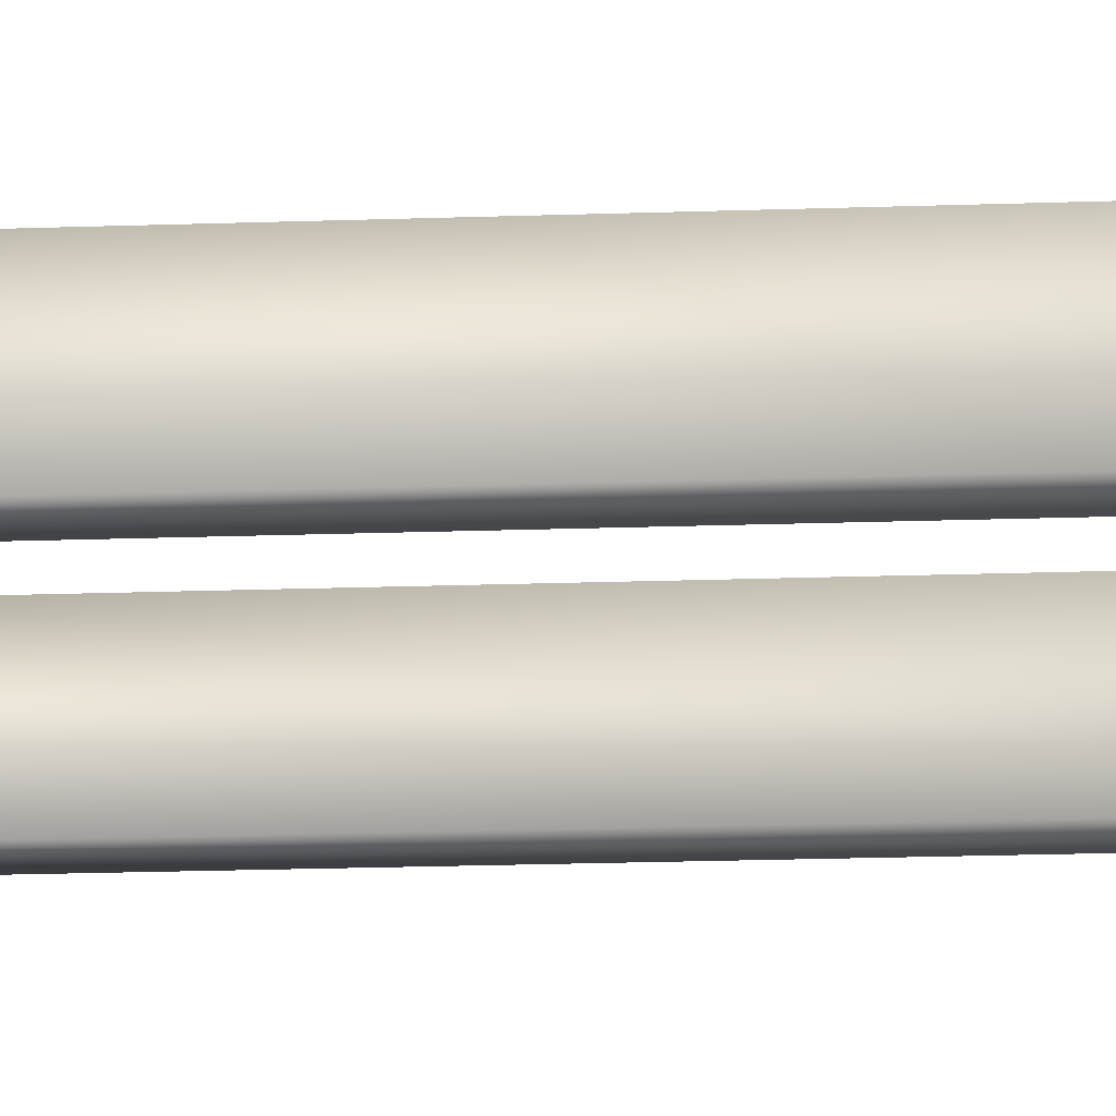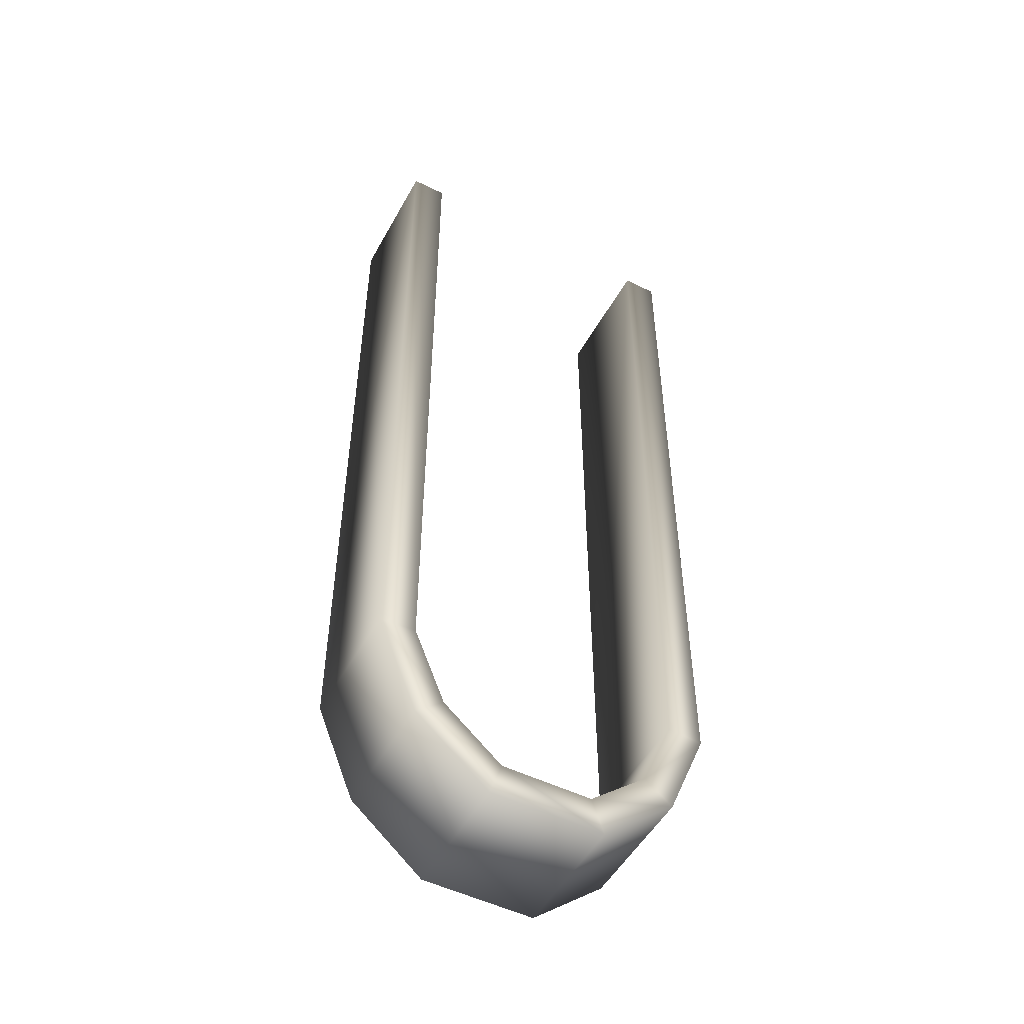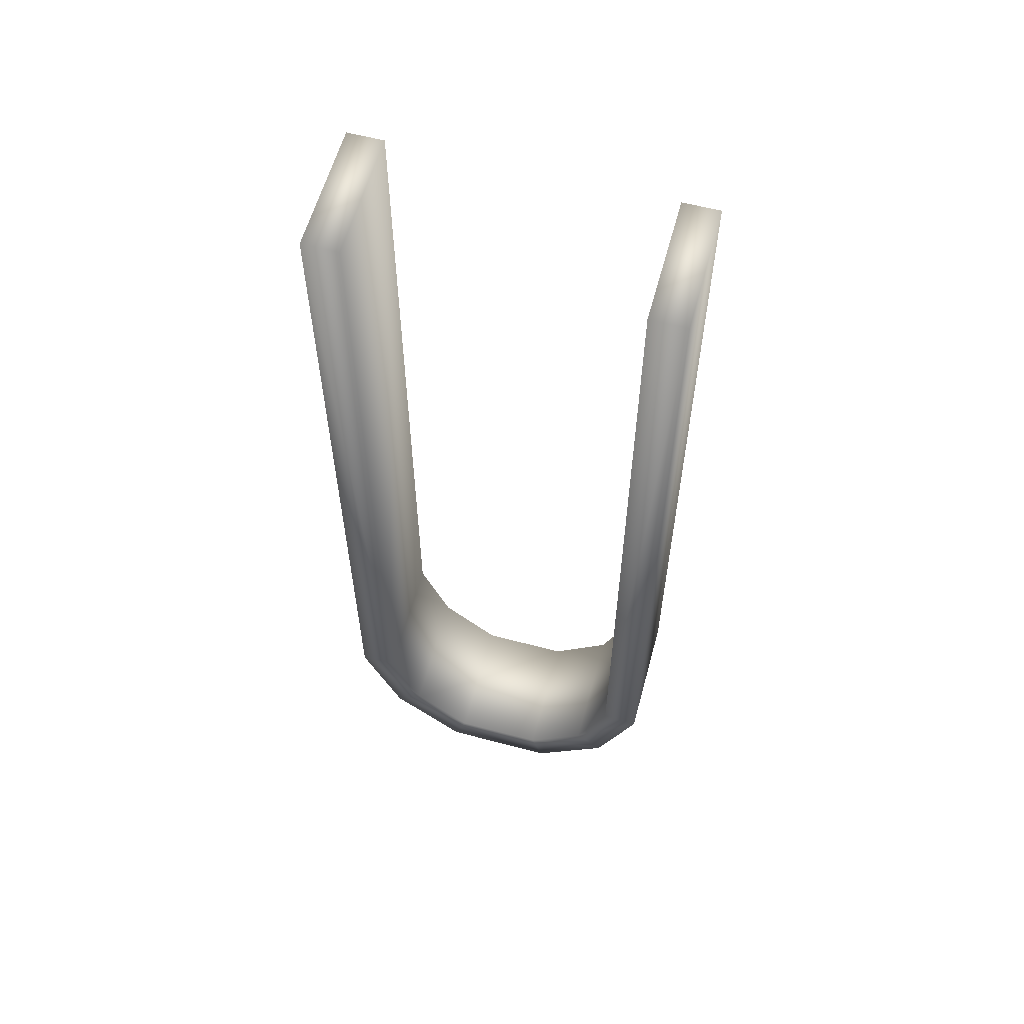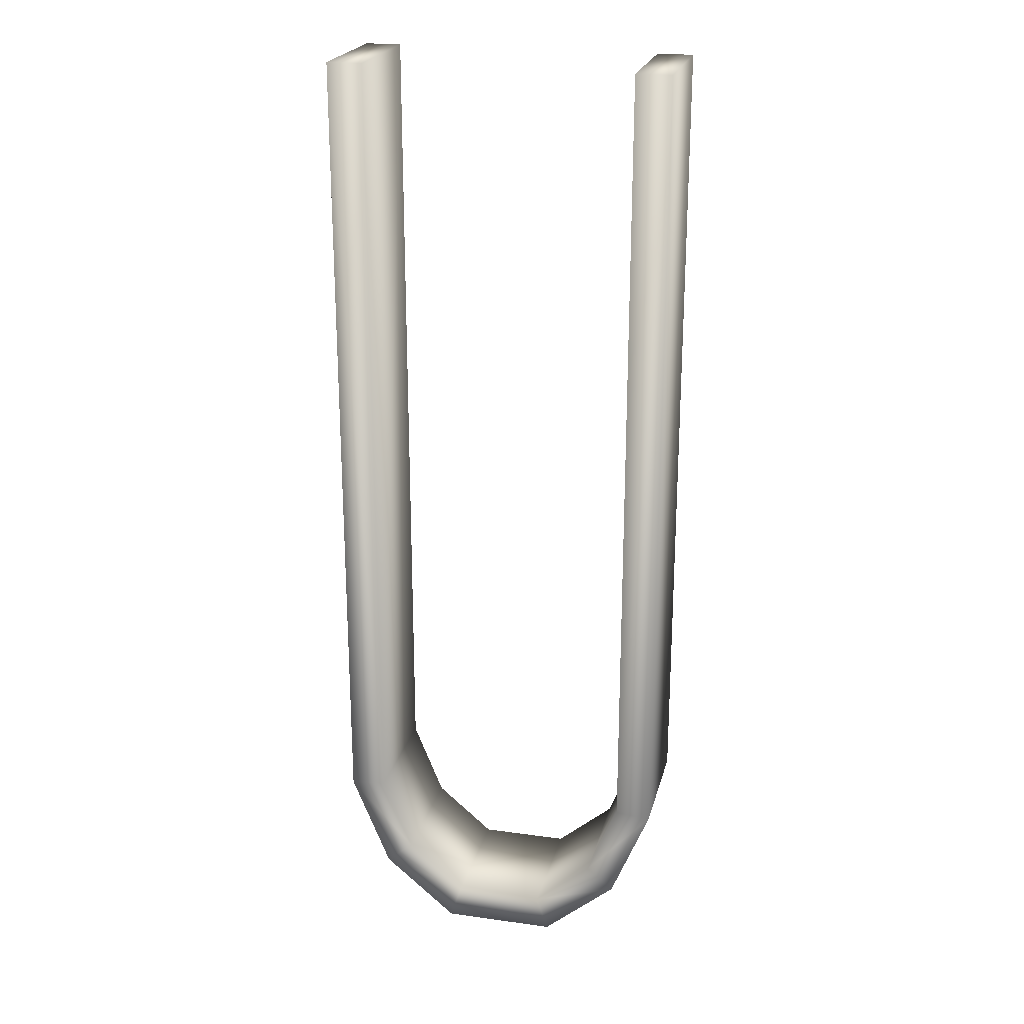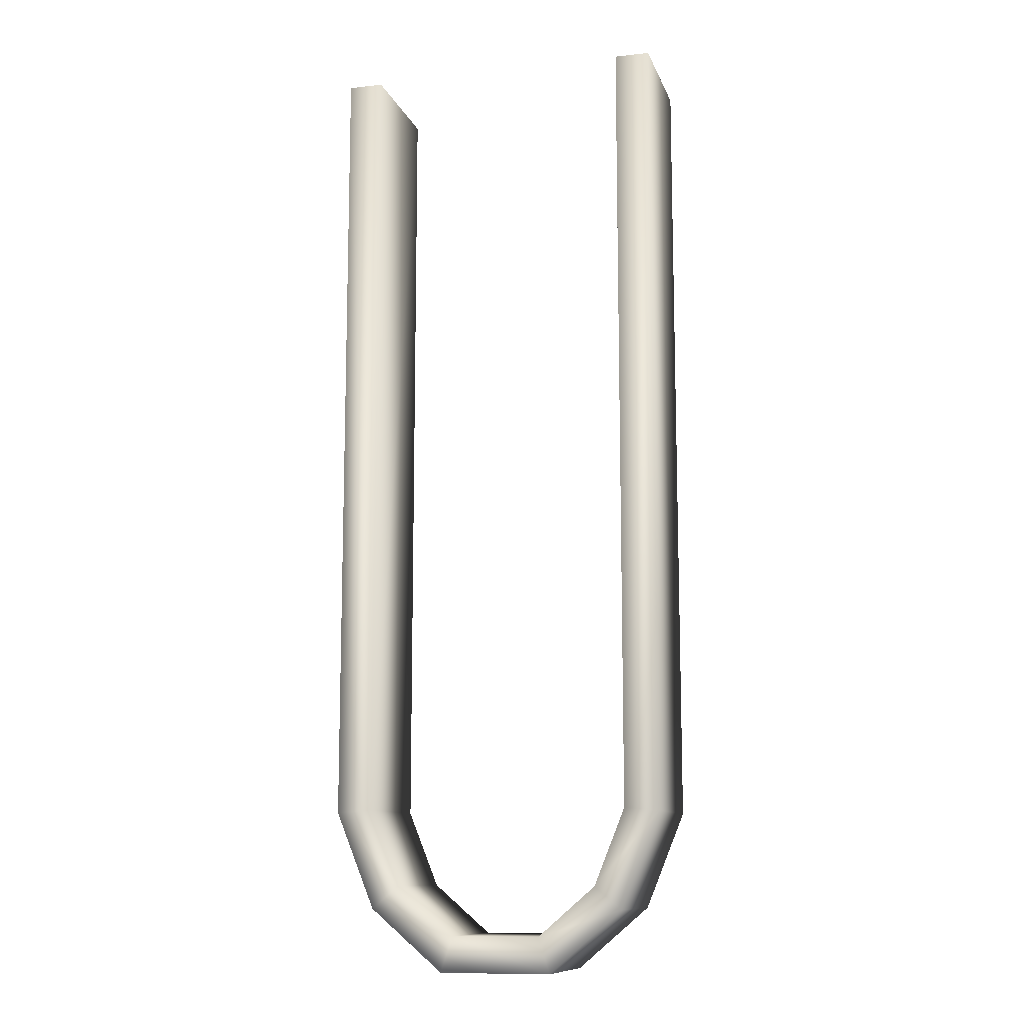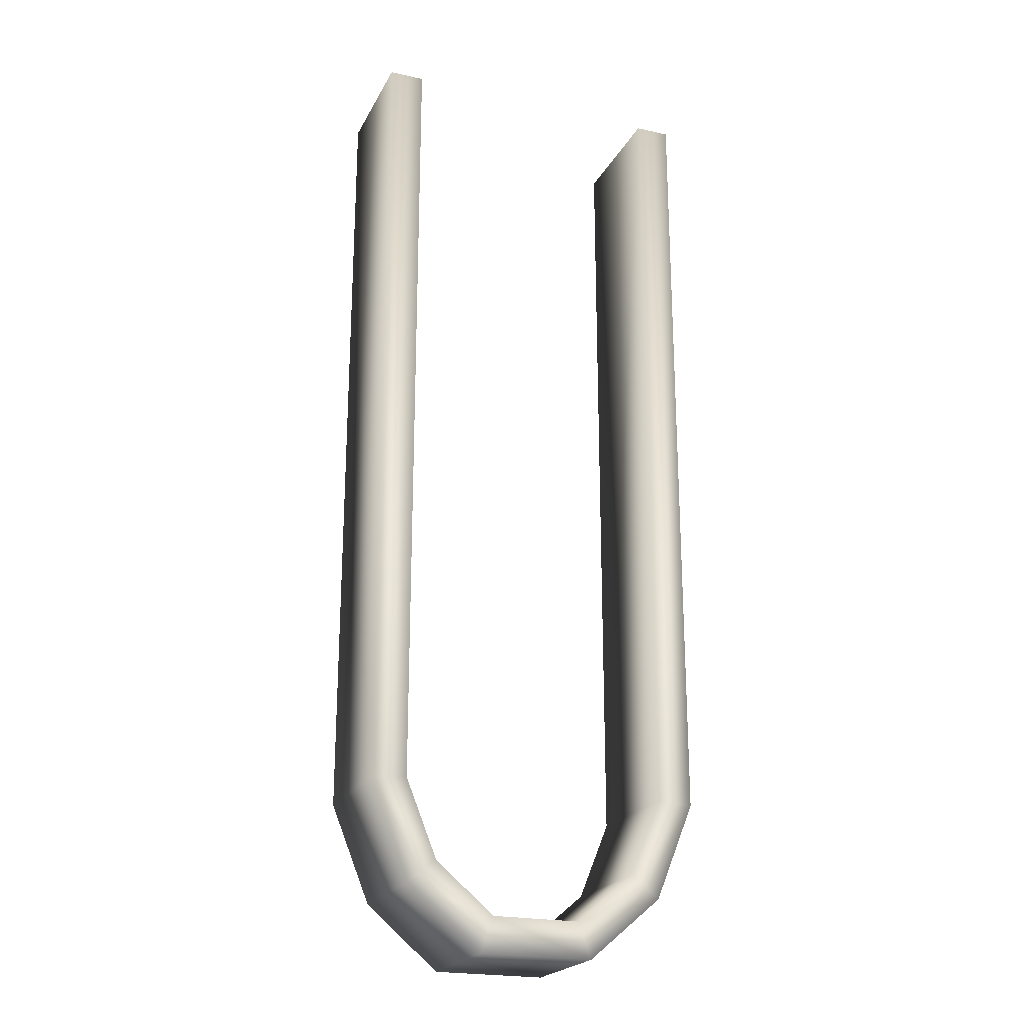
<metadata>
{"format":"obj","ext":"obj","renderer":"f3d","projection":"perspective","resolution":1024,"background":"white","views":[{"elev":-30.3,"azim":-87.5,"up":"+Y"},{"elev":-51.0,"azim":151.7,"up":"+Z"},{"elev":59.6,"azim":-164.8,"up":"+Z"},{"elev":22.4,"azim":-166.5,"up":"+Z"},{"elev":-11.1,"azim":-164.5,"up":"+Z"},{"elev":-22.1,"azim":-21.3,"up":"+Z"}]}
</metadata>
<code>
o ReferenceMan.013
v 0.1267 -0.1449 -2.158
v -0.1267 -0.1449 -2.158
v -0.1267 0.1449 -2.158
v 0.1267 0.1449 -2.158
v 0.38 -0.1449 -1.8
v 0.38 0.1449 -1.8
v 0.38 0.1449 0
v 0.38 -0.1449 0
v -0.38 0.1449 -1.8
v -0.38 -0.1449 -1.8
v -0.38 -0.1449 0
v -0.38 0.1449 0
v -0.1 -0.1449 -2.078
v 0.1 -0.1449 -2.078
v 0.1 0.1449 -2.078
v -0.1 0.1449 -2.078
v 0.3 0.1449 0
v 0.3 0.1449 -1.794
v 0.3 -0.1449 -1.794
v 0.3 -0.1449 0
v -0.3 -0.1449 0
v -0.3 -0.1449 -1.794
v -0.3 0.1449 -1.794
v -0.3 0.1449 0
v -0.2917 -0.1449 -2.017
v -0.2917 0.1449 -2.017
v 0.2917 0.1449 -2.017
v 0.2917 -0.1449 -2.017
v 0.2304 -0.1449 -1.966
v 0.2304 0.1449 -1.966
v -0.2304 0.1449 -1.966
v -0.2304 -0.1449 -1.966
f 2 4 1
f 14 16 13
f 7 20 8
f 11 24 12
f 25 3 2
f 27 1 4
f 29 15 14
f 31 13 16
f 10 26 25
f 23 32 31
f 6 28 27
f 19 30 29
f 2 3 4
f 14 15 16
f 7 17 20
f 11 21 24
f 25 26 3
f 27 28 1
f 29 30 15
f 31 32 13
f 10 9 26
f 23 22 32
f 6 5 28
f 19 18 30
f 6 8 5
f 10 12 9
f 18 20 17
f 22 24 21
f 6 7 8
f 10 11 12
f 18 19 20
f 22 23 24
f 1 13 2
f 3 15 4
f 7 18 17
f 8 19 5
f 11 22 21
f 12 23 9
f 28 14 1
f 13 25 2
f 26 16 3
f 15 27 4
f 32 10 25
f 9 31 26
f 5 29 28
f 30 6 27
f 1 14 13
f 3 16 15
f 7 6 18
f 8 20 19
f 11 10 22
f 12 24 23
f 28 29 14
f 13 32 25
f 26 31 16
f 15 30 27
f 32 22 10
f 9 23 31
f 5 19 29
f 30 18 6

</code>
